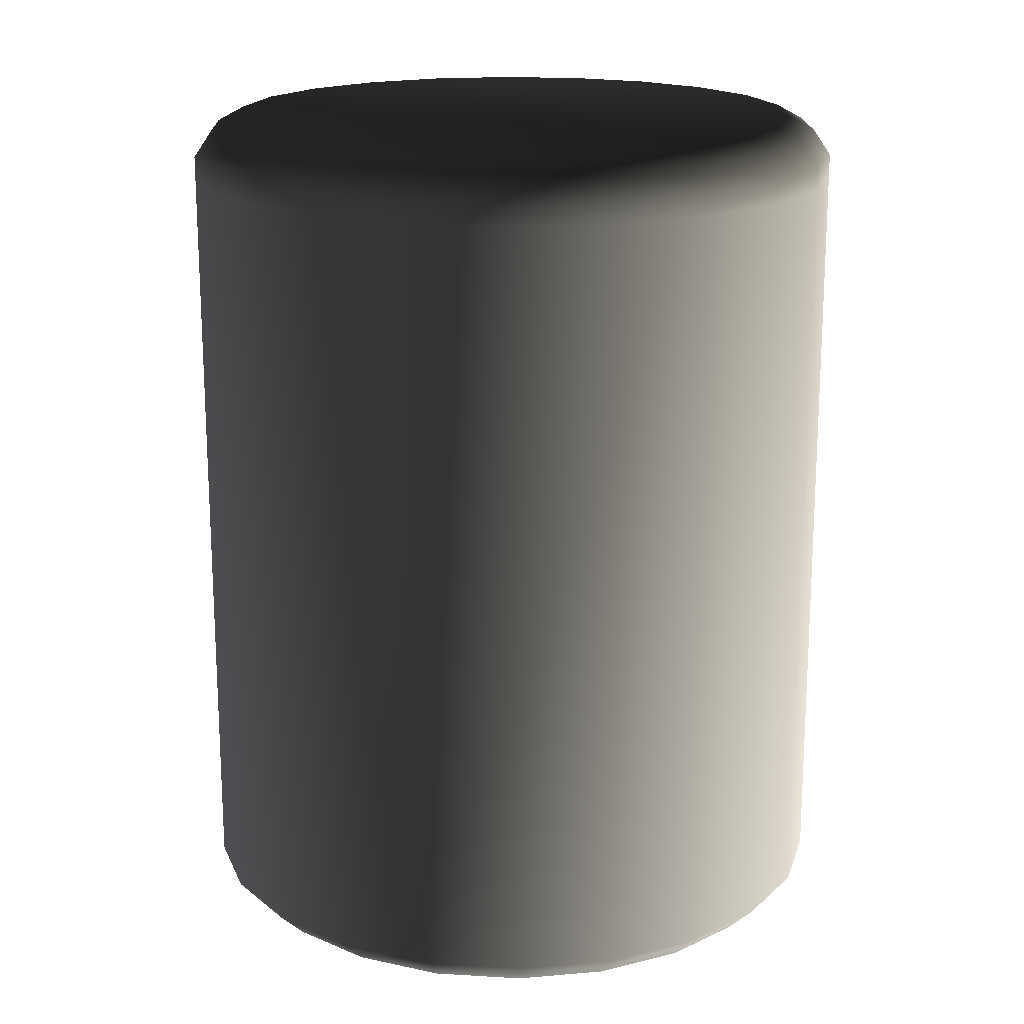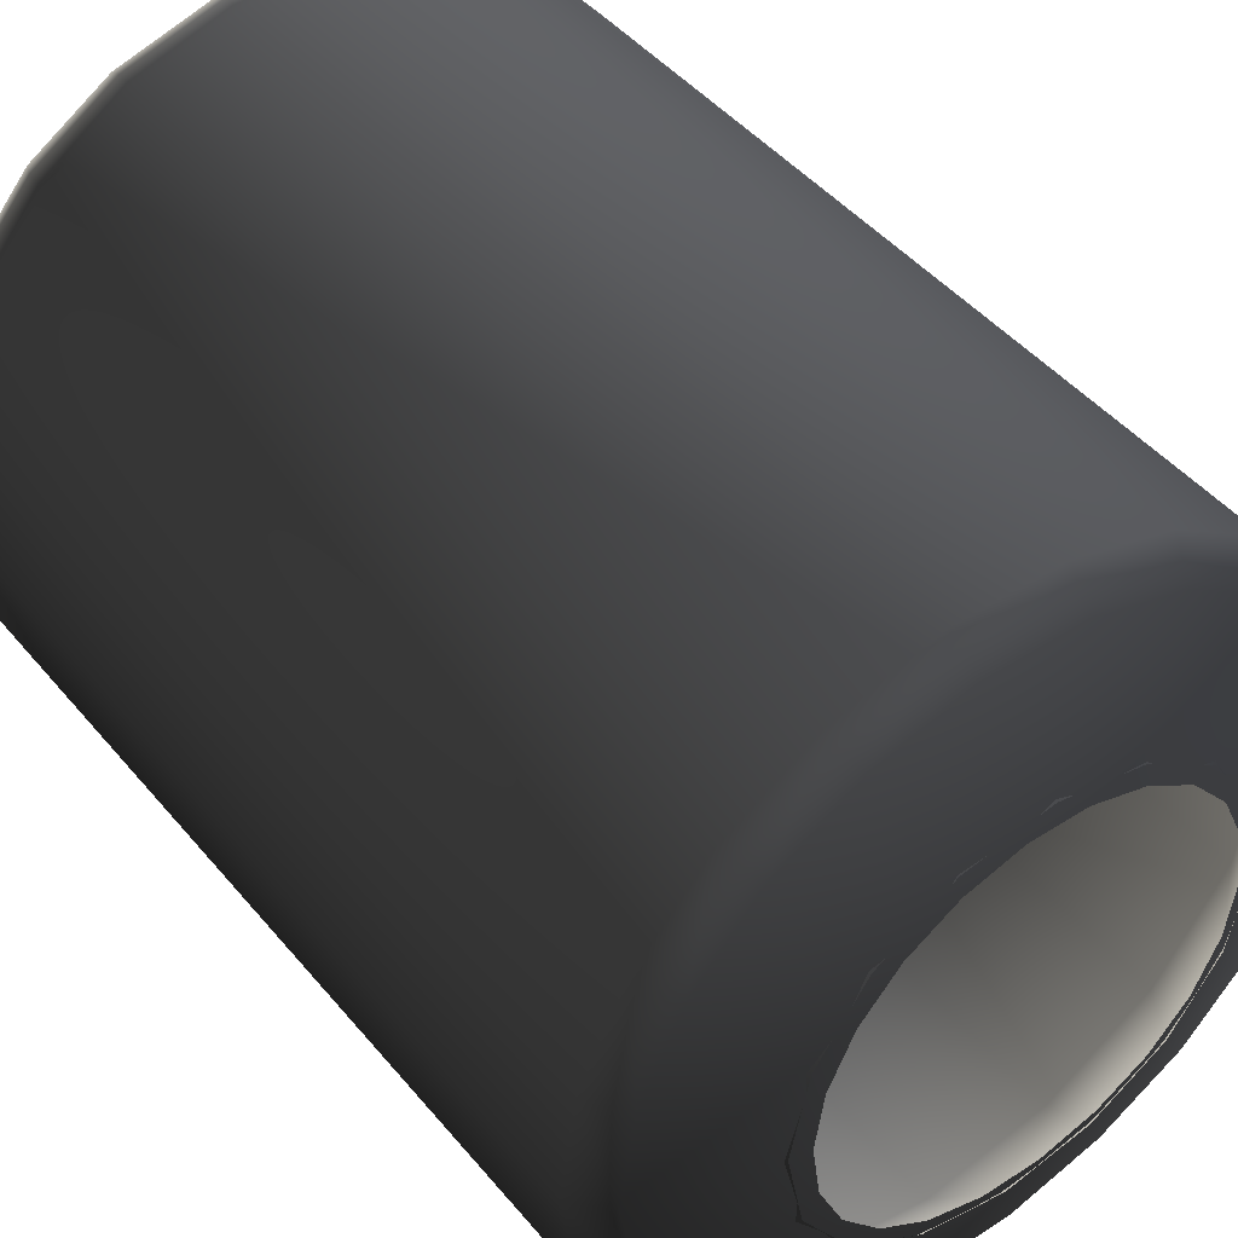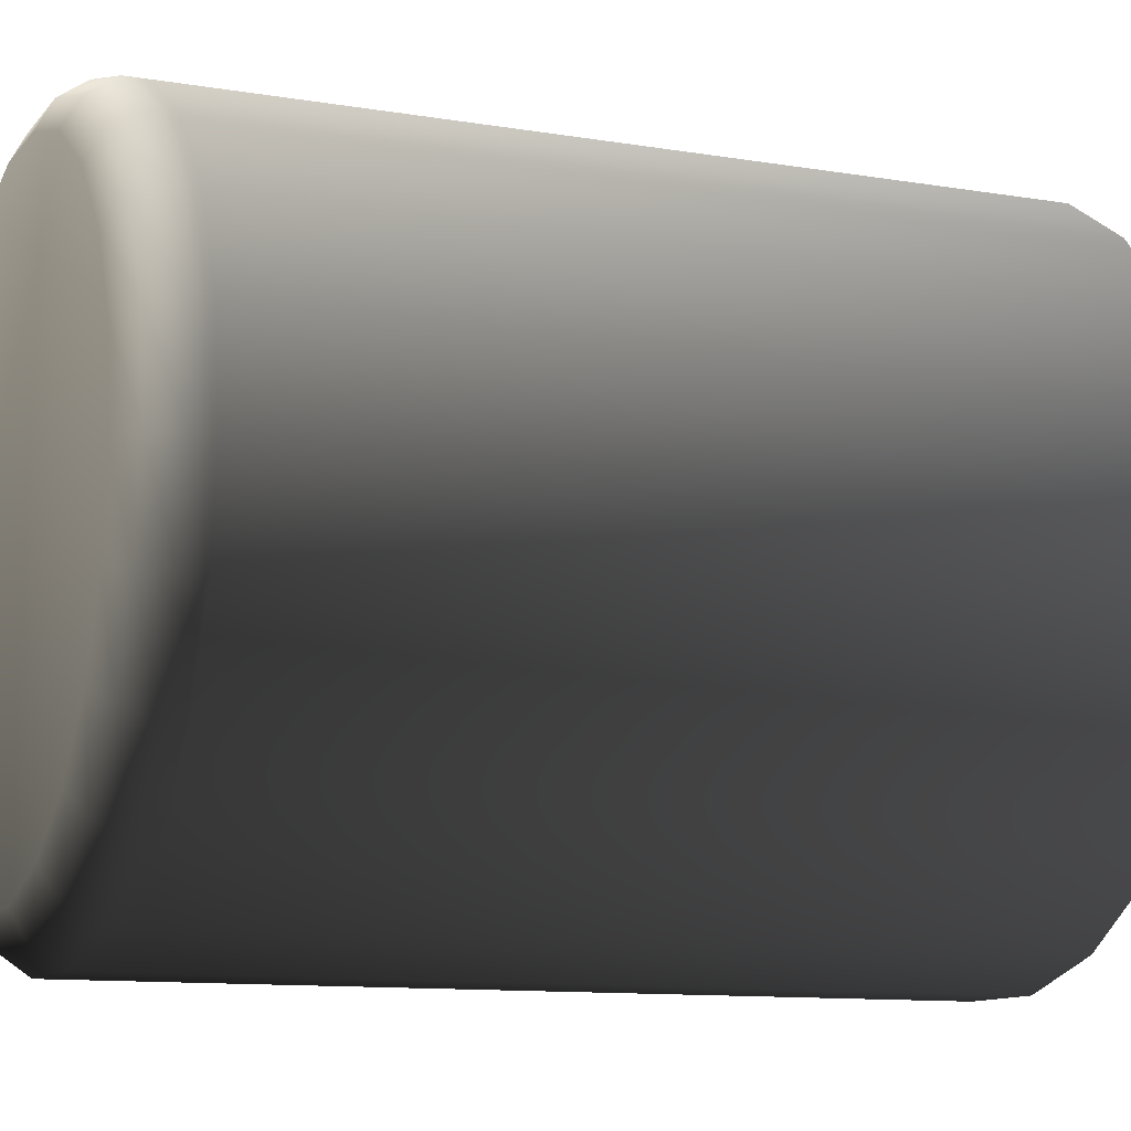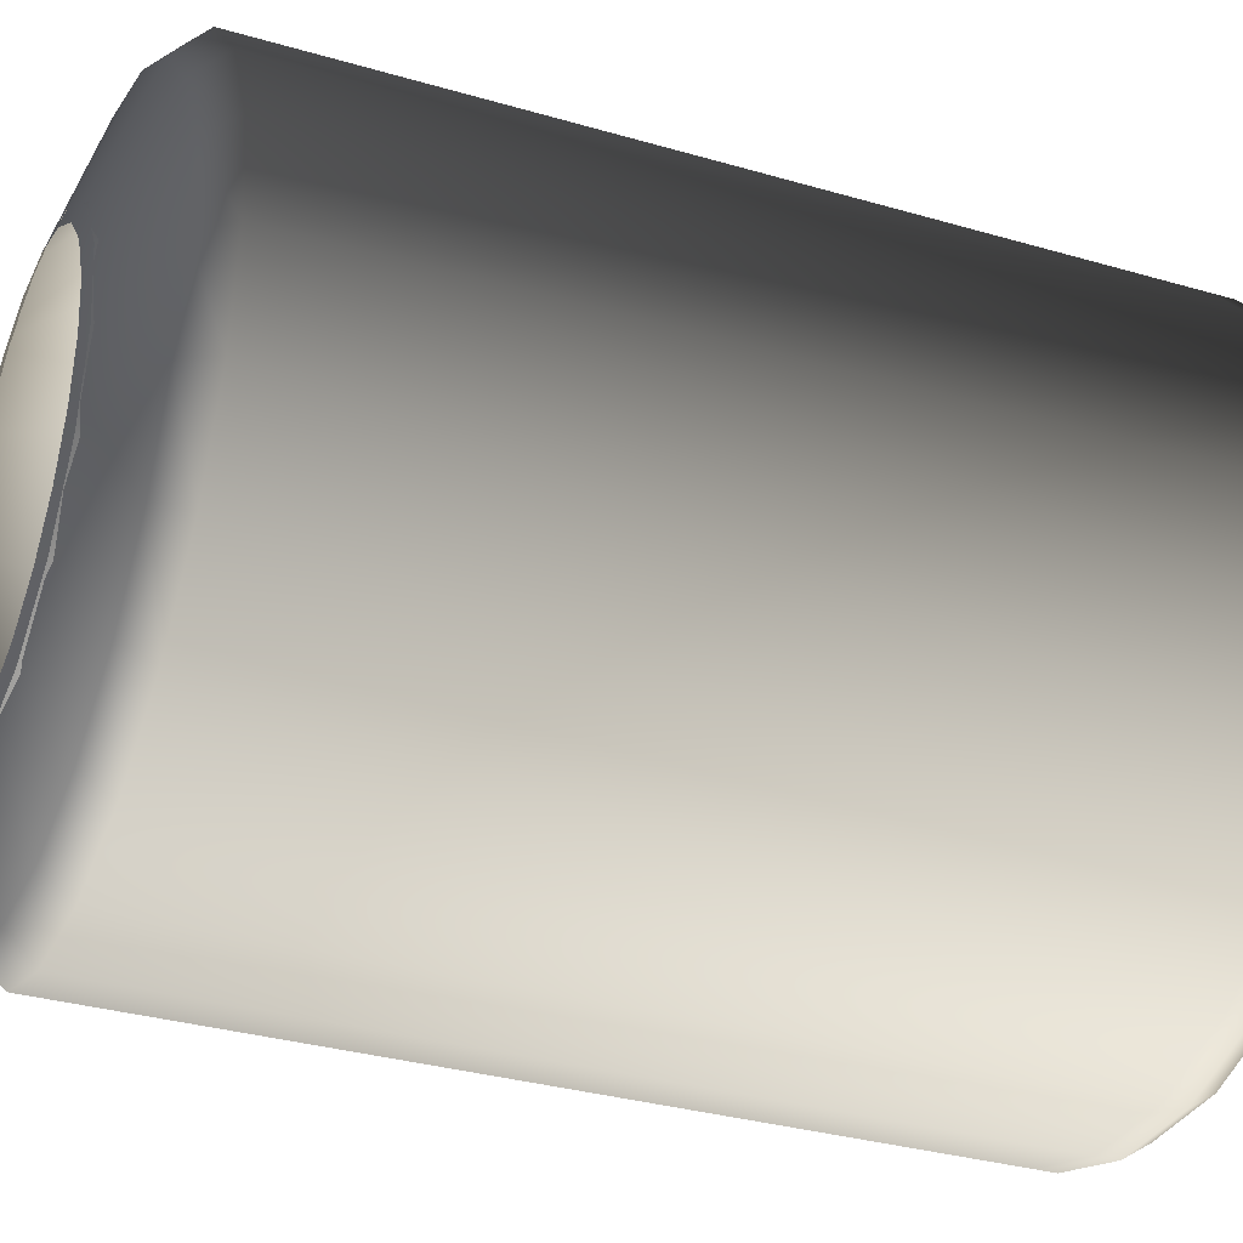
<metadata>
{"format":"obj","ext":"obj","renderer":"f3d","projection":"perspective","resolution":1024,"background":"white","views":[{"elev":17.9,"azim":23.1,"up":"+Z"},{"elev":45.1,"azim":143.2,"up":"+Y"},{"elev":-10.9,"azim":67.2,"up":"+Y"},{"elev":-32.5,"azim":-112.2,"up":"+Y"}]}
</metadata>
<code>
v -0.1598 0.007773 1.684
v -0.1616 0.05556 1.671
v -0.1532 0.05312 1.684
v 0.106 0.1115 1.278
v 0.05786 0.1438 1.458
v 0.05786 0.1438 1.278
v 0.106 0.1115 1.458
v 0.1382 0.06344 1.278
v 0.1382 0.06344 1.458
v 0.1494 0.006613 1.278
v 0.1494 0.006613 1.458
v 0.1382 -0.05021 1.278
v 0.1382 -0.05021 1.458
v 0.0009762 0.1551 1.458
v 0.05786 0.1438 1.278
v 0.05786 0.1438 1.458
v 0.0009762 0.1551 1.278
v -0.05579 0.1438 1.458
v -0.05579 0.1438 1.278
v -0.1039 0.1115 1.458
v -0.1039 0.1115 1.278
v -0.1361 0.06344 1.458
v -0.1361 0.06344 1.278
v -0.1473 0.006613 1.458
v -0.1361 0.06344 1.278
v -0.1361 0.06344 1.458
v -0.1473 0.006613 1.278
v -0.1361 -0.05021 1.458
v -0.1361 -0.05021 1.278
v -0.1039 -0.09831 1.458
v -0.1039 -0.09831 1.278
v -0.05579 -0.1305 1.458
v -0.05579 -0.1305 1.278
v 0.0009762 -0.1418 1.458
v -0.05579 -0.1305 1.278
v -0.05579 -0.1305 1.458
v 0.0009762 -0.1418 1.278
v 0.05786 -0.1305 1.458
v 0.05786 -0.1305 1.278
v 0.106 -0.09831 1.458
v 0.106 -0.09831 1.278
v 0.1382 -0.05021 1.458
v 0.1382 -0.05021 1.278
v -0.1616 -0.04002 1.27
v -0.1415 -0.0839 1.661
v -0.1415 -0.0839 1.27
v -0.1616 -0.04002 1.661
v -0.1415 -0.0839 1.671
v -0.1685 0.007773 1.27
v -0.1616 -0.04002 1.671
v -0.1685 0.007773 1.661
v -0.1616 0.05556 1.661
v -0.1616 0.05556 1.27
v -0.1415 0.09951 1.27
v -0.1685 0.007773 1.671
v -0.1415 0.09951 1.661
v -0.1099 0.1359 1.27
v -0.1532 -0.03752 1.684
v -0.1342 -0.0792 1.684
v -0.1598 0.007773 1.684
v -0.1616 0.05556 1.671
v -0.1099 0.1359 1.661
v -0.06934 0.1621 1.27
v -0.06934 0.1621 1.661
v -0.1415 0.09951 1.671
v -0.1532 0.05312 1.684
v -0.1342 0.09481 1.684
v -0.1099 0.1359 1.671
v -0.06934 0.1621 1.671
v -0.1042 0.1294 1.684
v -0.06934 -0.1465 1.27
v -0.02295 -0.1601 1.661
v -0.02295 -0.1601 1.27
v -0.06934 -0.1465 1.661
v -0.1099 -0.1204 1.27
v -0.02295 -0.1601 1.671
v -0.1099 -0.1204 1.661
v -0.1415 -0.0839 1.27
v -0.1415 -0.0839 1.661
v -0.06934 -0.1465 1.671
v -0.1099 -0.1204 1.671
v -0.1415 -0.0839 1.671
v -0.06567 -0.1386 1.684
v -0.02173 -0.1515 1.684
v 0.02405 -0.1515 1.684
v 0.1639 -0.04002 1.27
v 0.1708 0.007773 1.661
v 0.1708 0.007773 1.27
v 0.1639 -0.04002 1.661
v 0.1438 -0.0839 1.27
v 0.1438 -0.0839 1.661
v 0.1122 -0.1204 1.27
v 0.1639 -0.04002 1.671
v 0.1122 -0.1204 1.661
v 0.07165 -0.1465 1.27
v 0.1438 -0.0839 1.671
v 0.07165 -0.1465 1.661
v 0.02527 -0.1601 1.27
v 0.1555 -0.03752 1.684
v 0.1621 0.007773 1.684
v 0.1366 -0.0792 1.684
v 0.1122 -0.1204 1.671
v 0.1066 -0.1138 1.684
v 0.07165 -0.1465 1.671
v 0.06799 -0.1386 1.684
v 0.02527 -0.1601 1.661
v -0.02295 -0.1601 1.27
v -0.02295 -0.1601 1.661
v 0.02527 -0.1601 1.671
v 0.02405 -0.1515 1.684
v -0.02295 -0.1601 1.671
v 0.1122 0.1359 1.27
v 0.07165 0.1621 1.661
v 0.07165 0.1621 1.27
v 0.1122 0.1359 1.661
v 0.07165 0.1621 1.671
v 0.1438 0.09951 1.27
v 0.1122 0.1359 1.671
v 0.1438 0.09951 1.661
v 0.1639 0.05556 1.27
v 0.1438 0.09951 1.671
v 0.1066 0.1294 1.684
v 0.1365 0.09481 1.684
v 0.1639 0.05556 1.661
v 0.1708 0.007773 1.27
v 0.1708 0.007773 1.661
v 0.1639 0.05556 1.671
v 0.1555 0.05312 1.684
v 0.1708 0.007773 1.671
v 0.1639 -0.04002 1.661
v 0.02527 0.1757 1.27
v -0.02295 0.1757 1.661
v -0.02295 0.1757 1.27
v 0.02527 0.1757 1.661
v 0.07165 0.1621 1.27
v -0.02295 0.1757 1.671
v 0.07165 0.1621 1.661
v 0.02527 0.1757 1.671
v -0.02173 0.1671 1.684
v 0.07165 0.1621 1.671
v 0.02405 0.1671 1.684
v 0.06799 0.1541 1.684
v -0.02295 0.1757 1.27
v -0.06934 0.1621 1.661
v -0.06934 0.1621 1.27
v -0.02295 0.1757 1.661
v -0.06934 0.1621 1.671
v -0.02295 0.1757 1.671
v -0.06567 0.1542 1.684
v -0.02173 0.1671 1.684
v -0.1042 0.1294 1.684
v -0.1099 0.1359 1.671
v -0.1616 -0.04002 1.671
v -0.1342 -0.0792 1.684
v -0.1415 -0.0839 1.671
v -0.1042 -0.1138 1.684
v -0.1099 -0.1204 1.671
v -0.06567 -0.1386 1.684
v 0.1555 0.05312 1.684
v 0.1708 0.007773 1.671
v 0.1621 0.007773 1.684
v 0.1639 -0.04002 1.671
v 0.1639 -0.04002 1.661
v 0.06799 0.1541 1.684
v 0.1122 0.1359 1.671
v 0.1066 0.1294 1.684
v 0.07165 0.1621 1.671
v -0.1532 -0.03752 1.684
v -0.1224 -0.07163 1.692
v -0.1342 -0.0792 1.684
v -0.09497 -0.1033 1.692
v -0.1342 -0.0792 1.684
v -0.09497 -0.1033 1.692
v -0.1042 -0.1138 1.684
v -0.05981 -0.1258 1.692
v -0.06567 -0.1386 1.684
v 0.0002437 0.006674 1.693
v -0.1224 -0.07163 1.692
v -0.01978 -0.1376 1.692
v -0.02173 -0.1515 1.684
v 0.02209 -0.1376 1.692
v 0.06213 -0.1258 1.692
v 0.09741 -0.1033 1.692
v -0.1398 -0.03361 1.692
v -0.1532 -0.03752 1.684
v -0.1598 0.007773 1.684
v -0.1458 0.007773 1.692
v -0.1532 0.05312 1.684
v -0.1398 0.04915 1.692
v -0.1342 0.09481 1.684
v -0.1224 0.08718 1.692
v -0.1042 0.1294 1.684
v -0.09497 0.1188 1.692
v -0.06567 0.1542 1.684
v -0.05981 0.1414 1.692
v -0.01978 0.1532 1.692
v 0.02209 0.1532 1.692
v 0.06213 0.1414 1.692
v 0.09741 0.1188 1.692
v 0.1066 0.1294 1.684
v 0.06799 0.1541 1.684
v 0.1365 0.09481 1.684
v 0.1248 0.08718 1.692
v 0.1555 0.05312 1.684
v 0.1421 0.04915 1.692
v 0.1621 0.007773 1.684
v 0.1481 0.007773 1.692
v 0.1421 -0.03361 1.692
v 0.1248 -0.07163 1.692
v 0.1066 -0.1138 1.684
v 0.1366 -0.0792 1.684
v 0.06799 -0.1386 1.684
v -0.02173 -0.1515 1.684
v 0.02209 -0.1376 1.692
v 0.02405 -0.1515 1.684
v 0.06213 -0.1258 1.692
v 0.02405 -0.1515 1.684
v 0.06213 -0.1258 1.692
v 0.06799 -0.1386 1.684
v 0.09741 -0.1033 1.692
v 0.1421 -0.03361 1.692
v 0.1366 -0.0792 1.684
v 0.1248 -0.07163 1.692
v 0.1555 -0.03752 1.684
v 0.1481 0.007773 1.692
v 0.1621 0.007773 1.684
v 0.1421 0.04915 1.692
v 0.02209 0.1532 1.692
v 0.06799 0.1541 1.684
v 0.06213 0.1414 1.692
v 0.02405 0.1671 1.684
v -0.01978 0.1532 1.692
v -0.02173 0.1671 1.684
v -0.05981 0.1414 1.692
v -0.06567 0.1542 1.684
v -0.09497 0.1188 1.692
v 0.02332 0.1623 1.257
v -0.02295 0.1757 1.27
v -0.021 0.1623 1.257
v 0.02527 0.1757 1.27
v 0.06604 0.1497 1.257
v 0.07165 0.1621 1.27
v 0.1034 0.1257 1.257
v 0.1122 0.1359 1.27
v 0.1324 0.09212 1.257
v 0.1438 0.09951 1.27
v 0.1509 0.05172 1.257
v 0.1639 0.05556 1.27
v 0.1572 0.007773 1.257
v 0.1708 0.007773 1.27
v 0.1509 -0.03617 1.257
v 0.1639 -0.04002 1.27
v 0.1324 -0.07658 1.257
v 0.1438 -0.0839 1.27
v 0.1034 -0.1101 1.257
v 0.1122 -0.1204 1.27
v 0.06604 -0.1341 1.257
v 0.07165 -0.1465 1.27
v 0.02332 -0.1466 1.257
v 0.02527 -0.1601 1.27
v -0.021 -0.1466 1.257
v -0.02295 -0.1601 1.27
v -0.0636 -0.1341 1.257
v -0.06934 -0.1465 1.27
v -0.1011 -0.1101 1.257
v -0.1099 -0.1204 1.27
v -0.1301 -0.07658 1.257
v -0.1415 -0.0839 1.27
v -0.1486 -0.03617 1.257
v -0.1616 -0.04002 1.27
v -0.1549 0.007773 1.257
v -0.1685 0.007773 1.27
v -0.1486 0.05172 1.257
v -0.1616 0.05556 1.27
v -0.1301 0.09212 1.257
v -0.1415 0.09951 1.27
v -0.1011 0.1257 1.257
v -0.1099 0.1359 1.27
v -0.0636 0.1497 1.257
v -0.06934 0.1621 1.27
v -0.021 0.1623 1.257
v -0.02295 0.1757 1.27
v 0.1494 0.006613 1.458
v 0.0009762 0.006613 1.458
v 0.1382 0.06344 1.458
v 0.1382 -0.05021 1.458
v 0.106 0.1115 1.458
v 0.106 -0.09831 1.458
v 0.05786 0.1438 1.458
v 0.05786 -0.1305 1.458
v 0.0009762 0.1551 1.458
v 0.0009762 -0.1418 1.458
v -0.05579 0.1438 1.458
v -0.05579 -0.1305 1.458
v -0.1039 0.1115 1.458
v -0.1039 -0.09831 1.458
v -0.1361 0.06344 1.458
v -0.1361 -0.05021 1.458
v -0.1473 0.006613 1.458
v 0.1494 0.006613 1.278
v 0.09521 0.04561 1.24
v 0.1029 0.006613 1.24
v 0.1382 0.06344 1.278
v 0.1382 -0.05021 1.278
v 0.07312 0.0787 1.24
v 0.09521 -0.03239 1.24
v 0.106 0.1115 1.278
v 0.106 -0.09831 1.278
v 0.04004 0.1007 1.24
v 0.07312 -0.06547 1.24
v 0.05786 0.1438 1.278
v 0.05786 -0.1305 1.278
v 0.0009762 0.1085 1.24
v 0.04004 -0.0875 1.24
v 0.0009762 0.1551 1.278
v 0.0009762 -0.1418 1.278
v -0.03796 0.1007 1.24
v 0.0009762 -0.09532 1.24
v -0.05579 0.1438 1.278
v -0.05579 -0.1305 1.278
v -0.07105 0.0787 1.24
v -0.03796 -0.0875 1.24
v -0.1039 0.1115 1.278
v -0.1039 -0.09831 1.278
v -0.09314 0.04561 1.24
v -0.07105 -0.06547 1.24
v -0.1361 0.06344 1.278
v -0.1361 -0.05021 1.278
v -0.1008 0.006613 1.24
v -0.09314 -0.03239 1.24
v -0.1473 0.006613 1.278
v -0.1486 -0.03617 1.257
v -0.09204 0.007773 1.238
v -0.1549 0.007773 1.257
v -0.08826 -0.01847 1.238
v -0.08826 0.03402 1.238
v -0.1301 -0.07658 1.257
v -0.1486 0.05172 1.257
v -0.07727 -0.04264 1.238
v -0.07727 0.05819 1.238
v -0.1011 -0.1101 1.257
v -0.1301 0.09212 1.257
v -0.05994 -0.06266 1.238
v -0.05994 0.07821 1.238
v -0.0636 -0.1341 1.257
v -0.1011 0.1257 1.257
v -0.0376 -0.07701 1.238
v -0.0376 0.09255 1.238
v -0.021 -0.1466 1.257
v -0.0636 0.1497 1.257
v -0.01209 -0.08451 1.238
v -0.01209 0.1001 1.238
v 0.02332 -0.1466 1.257
v -0.021 0.1623 1.257
v 0.0144 -0.08451 1.238
v 0.0144 0.1001 1.238
v 0.06604 -0.1341 1.257
v 0.02332 0.1623 1.257
v 0.03992 -0.07701 1.238
v 0.03992 0.09255 1.238
v 0.1034 -0.1101 1.257
v 0.06604 0.1497 1.257
v 0.06226 -0.06266 1.238
v 0.06226 0.07821 1.238
v 0.1324 -0.07658 1.257
v 0.1034 0.1257 1.257
v 0.07959 -0.04264 1.238
v 0.07959 0.05819 1.238
v 0.1509 -0.03617 1.257
v 0.1324 0.09212 1.257
v 0.09058 -0.01847 1.238
v 0.09058 0.03402 1.238
v 0.1572 0.007773 1.257
v 0.1509 0.05172 1.257
v 0.09436 0.007773 1.238
g Water_Dispenser_24652_8
f 1 3 2
f 4 6 5
f 5 7 4
f 8 4 7
f 7 9 8
f 10 8 9
f 9 11 10
f 12 10 11
f 11 13 12
f 14 16 15
f 15 17 14
f 18 14 17
f 17 19 18
f 20 18 19
f 19 21 20
f 22 20 21
f 21 23 22
f 24 26 25
f 25 27 24
f 28 24 27
f 27 29 28
f 30 28 29
f 29 31 30
f 32 30 31
f 31 33 32
f 34 36 35
f 35 37 34
f 38 34 37
f 37 39 38
f 40 38 39
f 39 41 40
f 42 40 41
f 41 43 42
f 44 46 45
f 45 47 44
f 47 45 48
f 49 44 47
f 48 50 47
f 47 51 49
f 51 47 50
f 49 51 52
f 52 53 49
f 54 53 52
f 50 55 51
f 52 51 55
f 52 56 54
f 57 54 56
f 55 50 58
f 59 58 50
f 58 60 55
f 61 55 60
f 55 61 52
f 56 52 61
f 56 62 57
f 63 57 62
f 62 64 63
f 61 65 56
f 62 56 65
f 65 61 66
f 66 67 65
f 64 62 68
f 65 68 62
f 68 65 67
f 68 69 64
f 67 70 68
f 71 73 72
f 72 74 71
f 75 71 74
f 74 72 76
f 74 77 75
f 78 75 77
f 77 79 78
f 76 80 74
f 77 74 80
f 79 77 81
f 80 81 77
f 81 82 79
f 81 80 83
f 84 83 80
f 80 76 84
f 85 84 76
f 86 88 87
f 87 89 86
f 90 86 89
f 89 91 90
f 92 90 91
f 91 89 93
f 91 94 92
f 95 92 94
f 93 96 91
f 94 91 96
f 94 97 95
f 98 95 97
f 96 93 99
f 100 99 93
f 99 101 96
f 96 102 94
f 102 96 101
f 97 94 102
f 101 103 102
f 104 102 103
f 102 104 97
f 103 105 104
f 97 106 98
f 106 97 104
f 107 98 106
f 106 108 107
f 109 104 105
f 104 109 106
f 108 106 109
f 105 110 109
f 109 111 108
f 111 109 110
f 112 114 113
f 113 115 112
f 115 113 116
f 117 112 115
f 116 118 115
f 115 119 117
f 119 115 118
f 120 117 119
f 118 121 119
f 121 118 122
f 122 123 121
f 119 124 120
f 124 119 121
f 125 120 124
f 124 126 125
f 127 121 123
f 121 127 124
f 126 124 127
f 123 128 127
f 129 127 128
f 127 129 126
f 130 126 129
f 131 133 132
f 132 134 131
f 135 131 134
f 134 132 136
f 134 137 135
f 136 138 134
f 137 134 138
f 138 136 139
f 138 140 137
f 139 141 138
f 140 138 141
f 141 142 140
f 143 145 144
f 144 146 143
f 146 144 147
f 147 148 146
f 148 147 149
f 149 150 148
f 151 149 147
f 147 152 151
f 153 155 154
f 156 154 155
f 155 157 156
f 158 156 157
f 159 161 160
f 162 160 161
f 160 162 163
f 164 166 165
f 165 167 164
f 168 170 169
f 171 169 170
f 172 174 173
f 175 173 174
f 174 176 175
f 173 175 177
f 178 173 177
f 179 175 176
f 175 179 177
f 176 180 179
f 181 179 180
f 179 181 177
f 181 182 177
f 182 183 177
f 184 178 177
f 178 184 185
f 186 185 184
f 184 187 186
f 187 184 177
f 188 186 187
f 187 189 188
f 189 187 177
f 190 188 189
f 189 191 190
f 191 189 177
f 192 190 191
f 191 193 192
f 193 191 177
f 194 192 193
f 195 193 177
f 196 195 177
f 197 196 177
f 198 197 177
f 199 198 177
f 198 199 200
f 200 201 198
f 202 200 199
f 199 203 202
f 203 199 177
f 204 202 203
f 203 205 204
f 205 203 177
f 206 204 205
f 207 205 177
f 208 207 177
f 209 208 177
f 183 209 177
f 209 183 210
f 210 211 209
f 212 210 183
f 213 215 214
f 216 214 215
f 217 219 218
f 220 218 219
f 221 223 222
f 222 224 221
f 225 221 224
f 224 226 225
f 227 225 226
f 228 230 229
f 229 231 228
f 232 228 231
f 231 233 232
f 234 232 233
f 233 235 234
f 236 234 235
f 237 239 238
f 238 240 237
f 241 237 240
f 240 242 241
f 243 241 242
f 242 244 243
f 245 243 244
f 244 246 245
f 247 245 246
f 246 248 247
f 249 247 248
f 248 250 249
f 251 249 250
f 250 252 251
f 253 251 252
f 252 254 253
f 255 253 254
f 254 256 255
f 257 255 256
f 256 258 257
f 259 257 258
f 258 260 259
f 261 259 260
f 260 262 261
f 263 261 262
f 262 264 263
f 265 263 264
f 264 266 265
f 267 265 266
f 266 268 267
f 269 267 268
f 268 270 269
f 271 269 270
f 270 272 271
f 273 271 272
f 272 274 273
f 275 273 274
f 274 276 275
f 277 275 276
f 276 278 277
f 279 277 278
f 278 280 279
f 281 279 280
f 280 282 281
f 283 285 284
f 286 283 284
f 285 287 284
f 288 286 284
f 287 289 284
f 290 288 284
f 289 291 284
f 292 290 284
f 291 293 284
f 294 292 284
f 293 295 284
f 296 294 284
f 295 297 284
f 298 296 284
f 297 299 284
f 299 298 284
f 300 302 301
f 301 303 300
f 302 300 304
f 303 301 305
f 304 306 302
f 305 307 303
f 306 304 308
f 307 305 309
f 308 310 306
f 309 311 307
f 310 308 312
f 311 309 313
f 312 314 310
f 313 315 311
f 314 312 316
f 315 313 317
f 316 318 314
f 317 319 315
f 318 316 320
f 319 317 321
f 320 322 318
f 321 323 319
f 322 320 324
f 323 321 325
f 324 326 322
f 325 327 323
f 326 324 328
f 327 325 329
f 328 330 326
f 329 331 327
f 330 328 331
f 331 329 330
f 332 334 333
f 333 335 332
f 336 333 334
f 337 332 335
f 334 338 336
f 335 339 337
f 340 336 338
f 341 337 339
f 338 342 340
f 339 343 341
f 344 340 342
f 345 341 343
f 342 346 344
f 343 347 345
f 348 344 346
f 349 345 347
f 346 350 348
f 347 351 349
f 352 348 350
f 353 349 351
f 350 354 352
f 351 355 353
f 356 352 354
f 357 353 355
f 354 358 356
f 355 359 357
f 360 356 358
f 361 357 359
f 358 362 360
f 359 363 361
f 364 360 362
f 365 361 363
f 362 366 364
f 363 367 365
f 368 364 366
f 369 365 367
f 366 370 368
f 367 371 369
f 372 368 370
f 373 369 371
f 370 374 372
f 371 375 373
f 375 372 374
f 374 373 375

</code>
